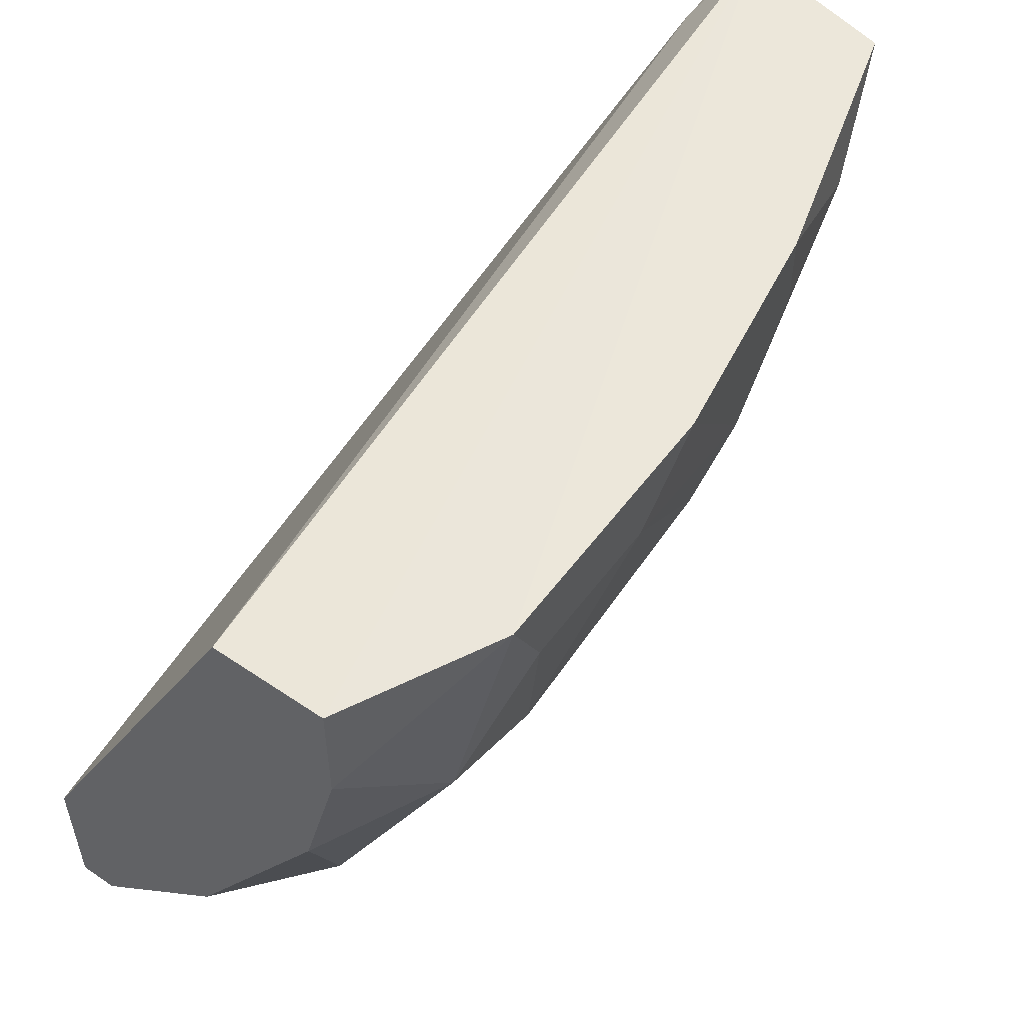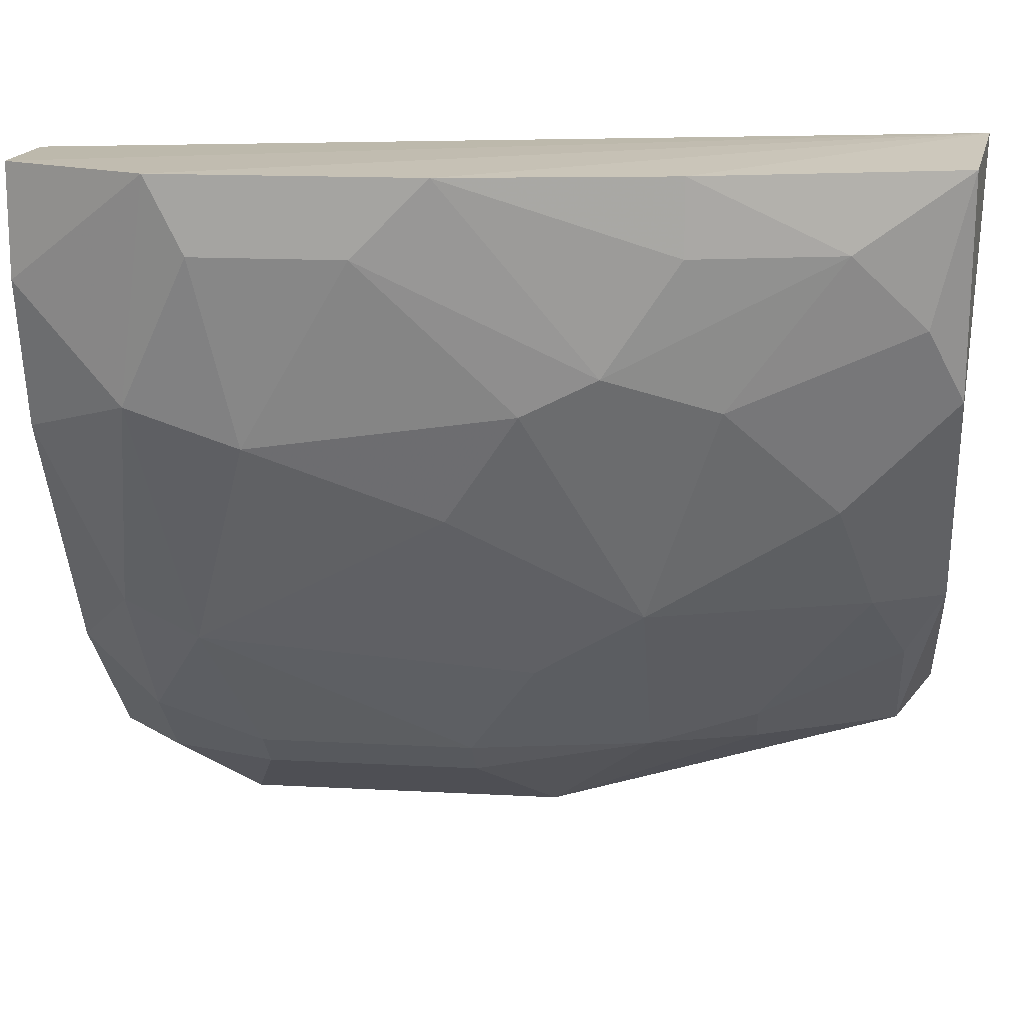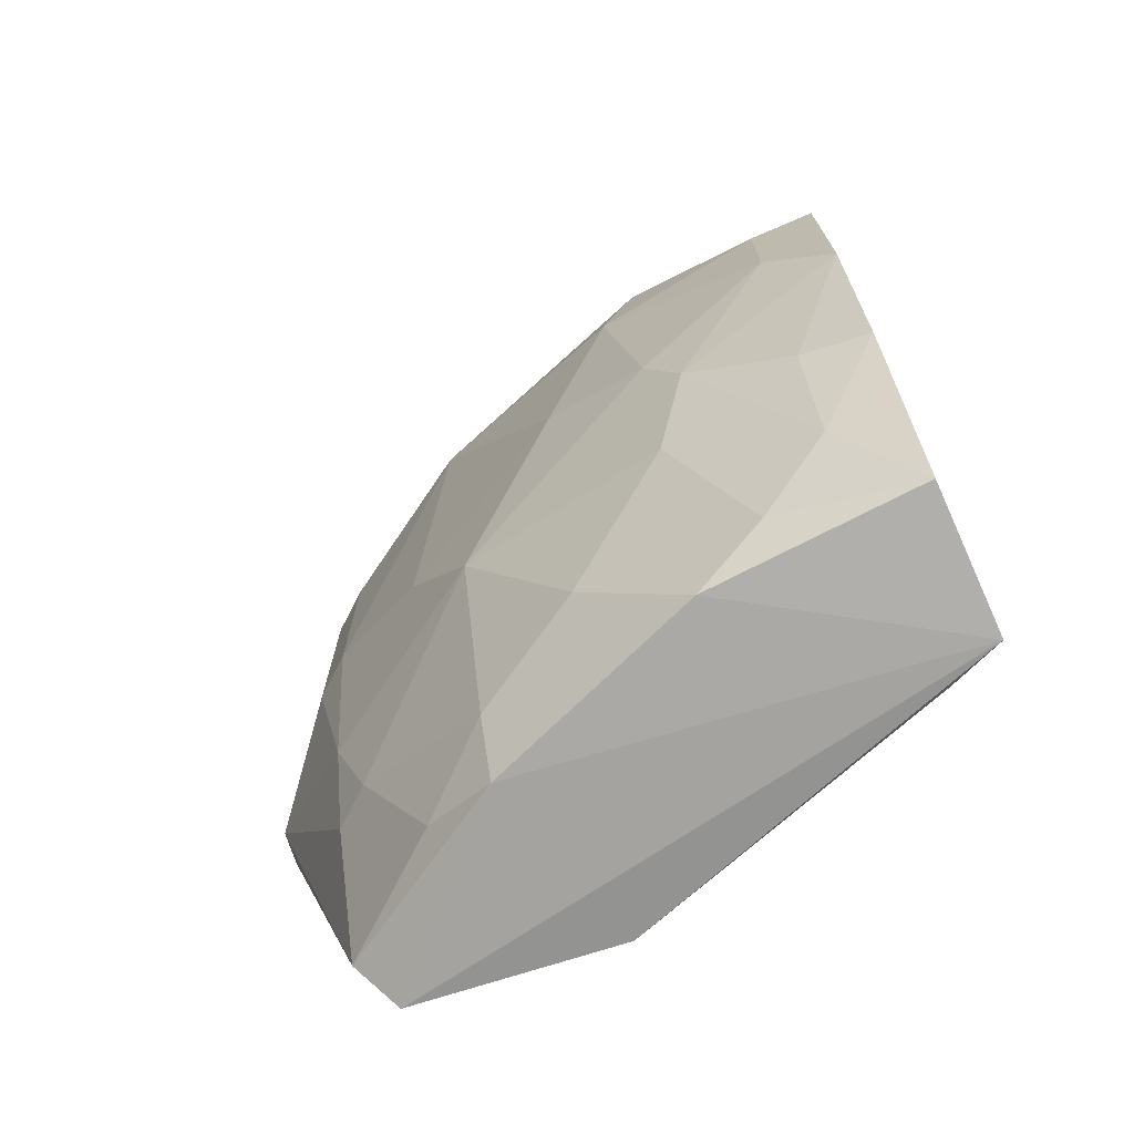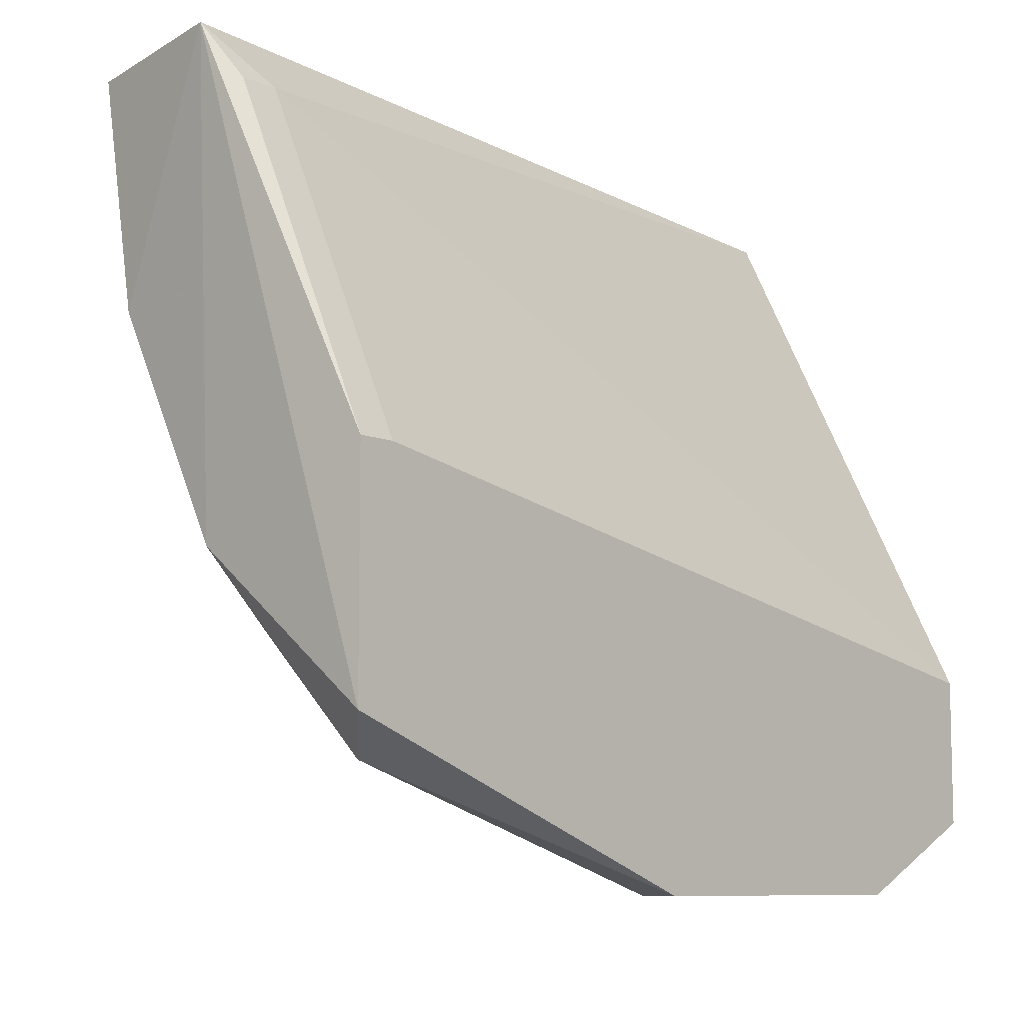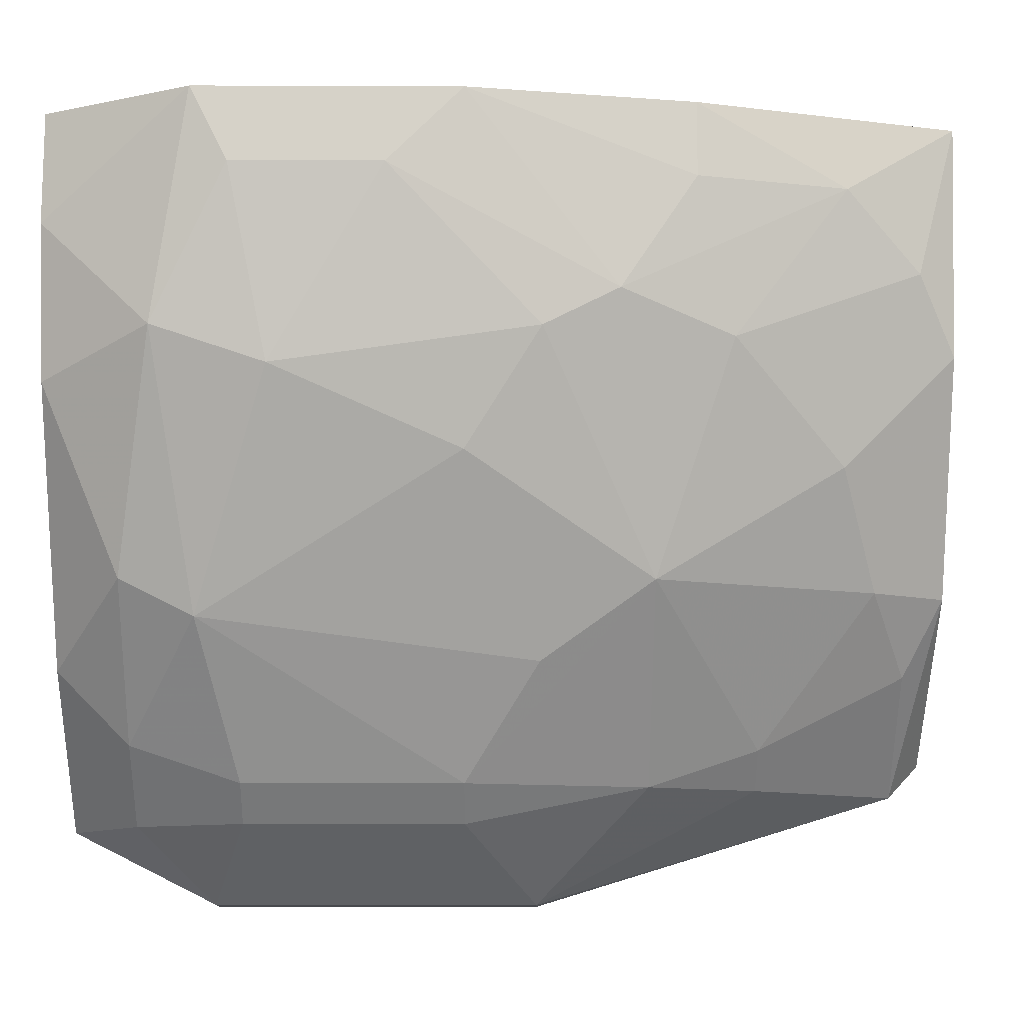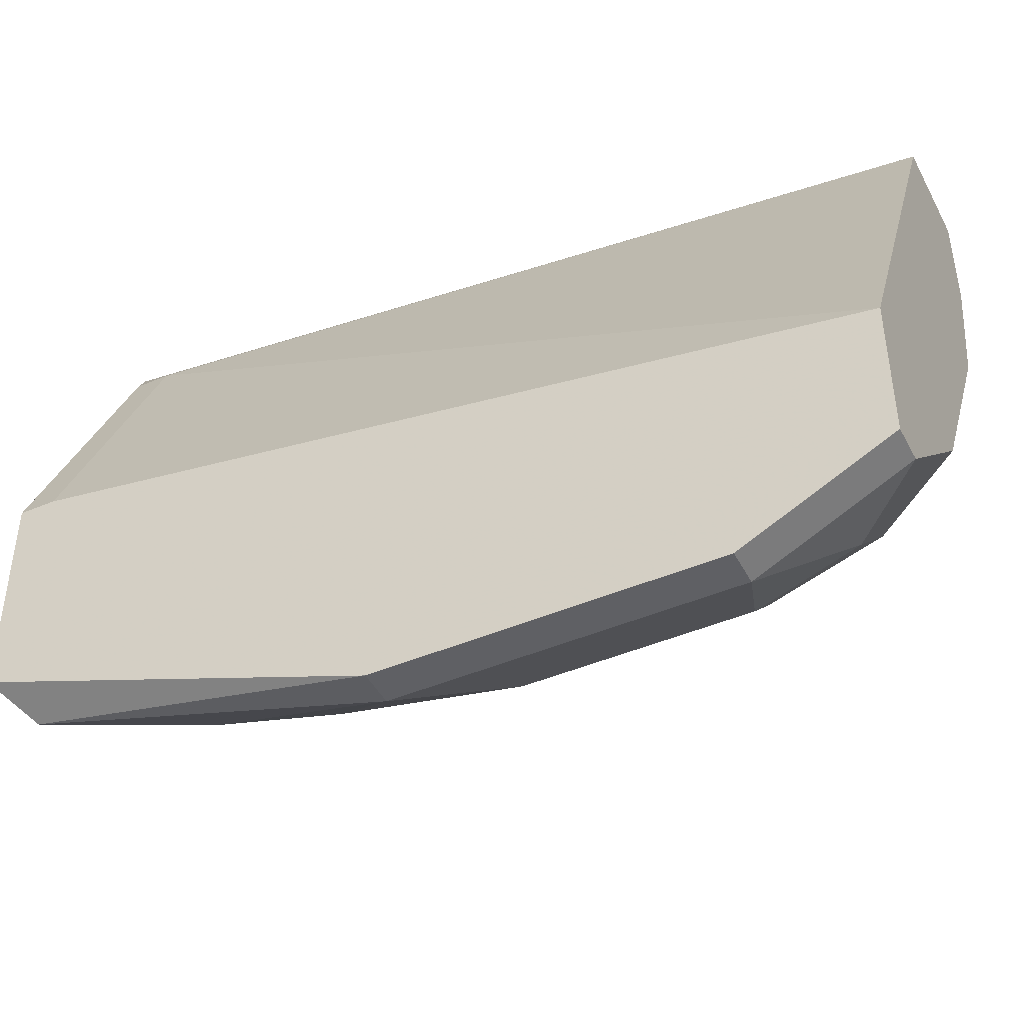
<metadata>
{"format":"obj","ext":"obj","renderer":"f3d","projection":"perspective","resolution":1024,"background":"white","views":[{"elev":54.4,"azim":-144.2,"up":"+Z"},{"elev":15.3,"azim":-83.4,"up":"+Z"},{"elev":-72.3,"azim":-72.1,"up":"+Y"},{"elev":-8.6,"azim":41.6,"up":"+Z"},{"elev":-12.3,"azim":-90.5,"up":"+Z"},{"elev":-44.8,"azim":116.3,"up":"+Z"}]}
</metadata>
<code>
v -0.2872 -0.03241 -0.1575
v -0.2983 0.2106 -0.02499
v -0.221 0.2106 -0.1796
v -0.2652 -0.05455 -0.03604
v -0.3535 0.1553 -0.04709
v -0.232 0.06701 -0.2459
v -0.3093 0.1885 -0.1575
v -0.221 -0.05455 -0.2017
v -0.3204 -0.05455 -0.02499
v -0.3093 0.03387 -0.1575
v -0.221 -0.05455 -0.1355
v -0.221 0.2106 -0.2238
v -0.3314 0.2106 -0.02499
v -0.3425 0.04493 -0.08024
v -0.2652 0.1553 -0.2238
v -0.2757 -0.06043 -0.02008
v -0.3535 0.08904 -0.02499
v -0.3093 -0.05455 -0.09127
v -0.3425 0.1443 -0.1023
v -0.3204 0.2106 -0.1023
v -0.2652 0.03387 -0.2127
v -0.221 0.1664 -0.2459
v -0.232 -0.04347 -0.2127
v -0.3093 0.1664 -0.1686
v -0.2762 0.08904 -0.2127
v -0.232 0.2106 -0.2238
v -0.3425 0.1774 -0.09127
v -0.2652 -0.04347 -0.03604
v -0.2762 -0.05455 -0.1575
v -0.221 0.06701 -0.2459
v -0.3314 -0.02138 -0.04709
v -0.3535 0.1664 -0.02499
v -0.3314 0.08904 -0.1244
v -0.2541 0.1885 -0.2238
v -0.2762 0.2106 -0.1796
v -0.3093 -0.02138 -0.1244
v -0.232 0.1664 -0.2459
v -0.2652 0.00073 -0.2017
v -0.3425 0.02281 -0.02499
v -0.221 -0.04347 -0.1355
v -0.3535 0.1112 -0.04709
v -0.3314 0.01179 -0.09127
v -0.3314 0.2106 -0.05814
v -0.3425 0.06701 -0.09127
v -0.2762 0.1885 -0.2017
v -0.2983 0.06701 -0.1796
v -0.2652 0.08904 -0.2238
v -0.2541 0.00073 -0.2127
v -0.3425 0.02281 -0.04709
v -0.2652 -0.04347 -0.1796
v -0.2762 0.1553 -0.2127
v -0.3204 -0.04347 -0.06919
f 42 18 52
f 8 3 11
f 2 3 12
f 3 8 12
f 2 12 13
f 11 4 16
f 8 11 16
f 2 13 16
f 16 9 18
f 13 12 20
f 12 8 22
f 21 10 25
f 20 12 26
f 12 22 26
f 19 5 27
f 20 7 27
f 7 24 27
f 24 19 27
f 3 2 28
f 4 11 28
f 2 16 28
f 16 4 28
f 8 16 29
f 16 18 29
f 23 8 29
f 6 22 30
f 22 8 30
f 23 6 30
f 8 23 30
f 16 13 32
f 17 16 32
f 5 17 32
f 27 5 32
f 19 24 33
f 26 34 35
f 7 20 35
f 20 26 35
f 10 1 36
f 1 29 36
f 29 18 36
f 6 15 37
f 22 6 37
f 26 22 37
f 15 34 37
f 34 26 37
f 1 10 38
f 10 21 38
f 9 16 39
f 16 17 39
f 31 9 39
f 11 3 40
f 3 28 40
f 28 11 40
f 17 5 41
f 14 17 41
f 5 19 41
f 14 10 42
f 31 14 42
f 10 36 42
f 36 18 42
f 13 20 43
f 20 27 43
f 32 13 43
f 27 32 43
f 10 14 44
f 33 10 44
f 19 33 44
f 14 41 44
f 41 19 44
f 24 7 45
f 35 34 45
f 7 35 45
f 25 10 46
f 24 25 46
f 10 33 46
f 33 24 46
f 15 6 47
f 6 21 47
f 25 15 47
f 21 25 47
f 21 6 48
f 6 23 48
f 38 21 48
f 17 14 49
f 14 31 49
f 39 17 49
f 31 39 49
f 29 1 50
f 23 29 50
f 1 38 50
f 48 23 50
f 38 48 50
f 15 25 51
f 25 24 51
f 34 15 51
f 24 45 51
f 45 34 51
f 18 9 52
f 9 31 52
f 31 42 52

</code>
